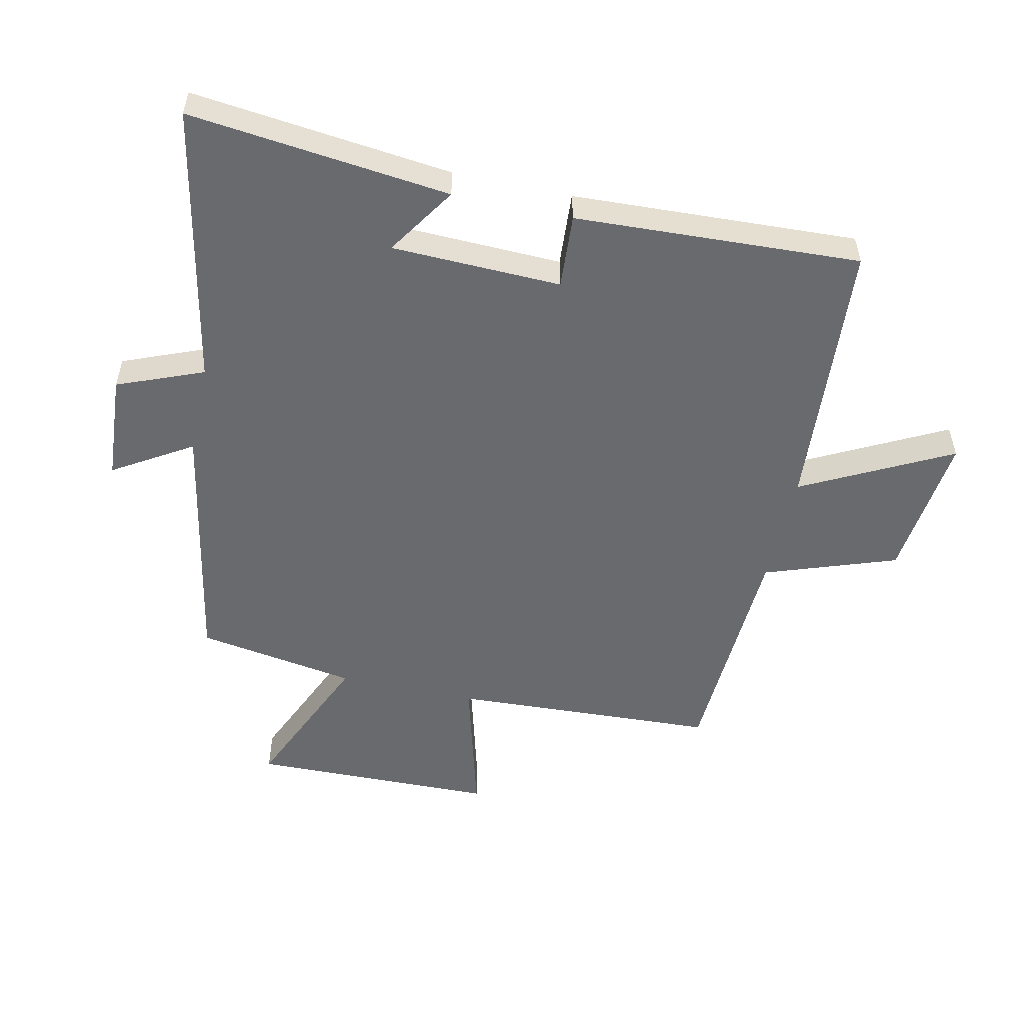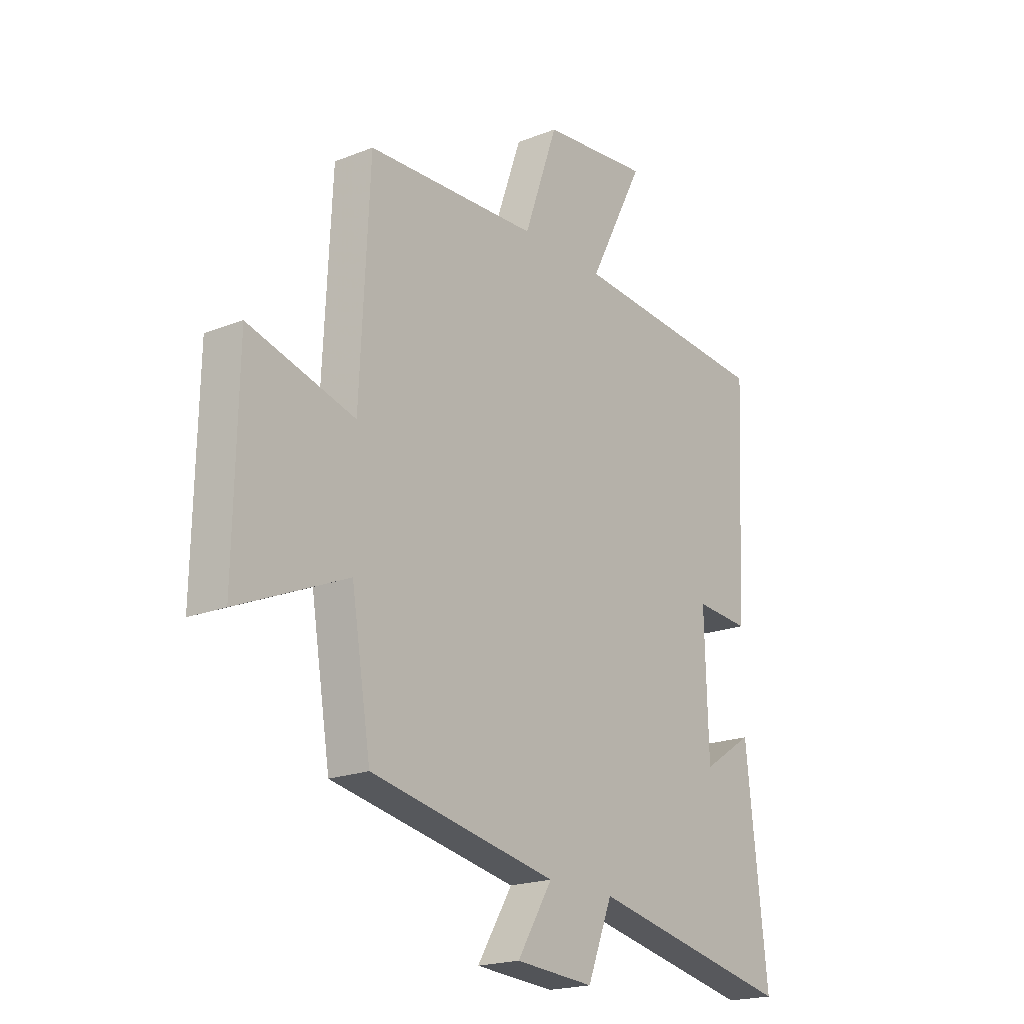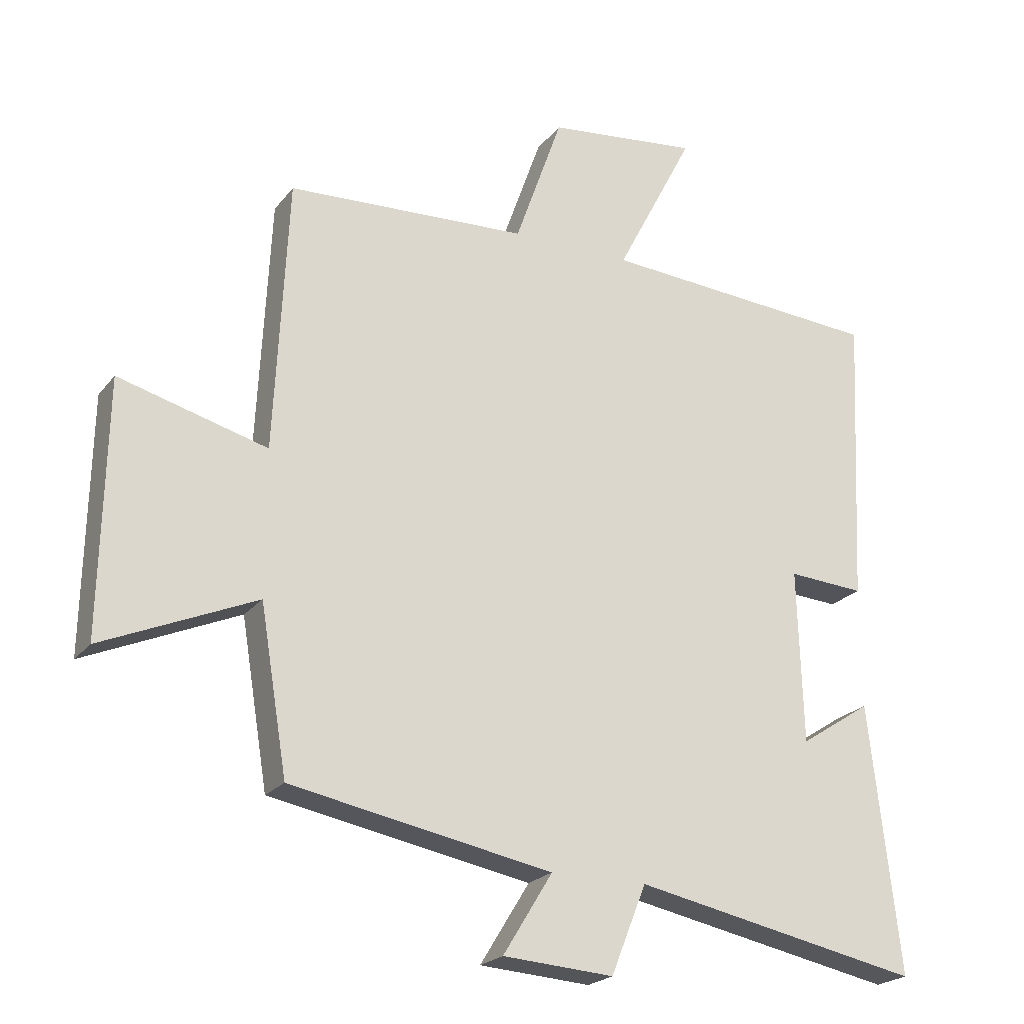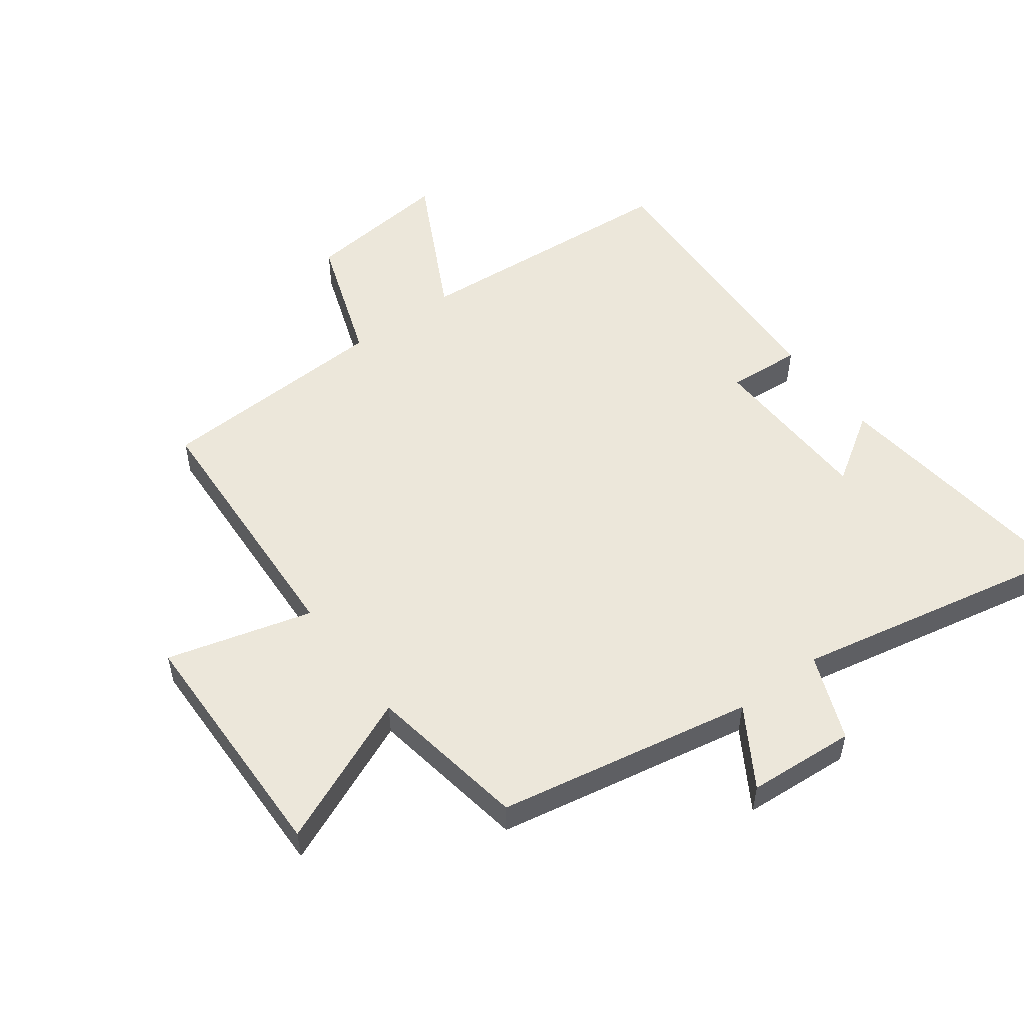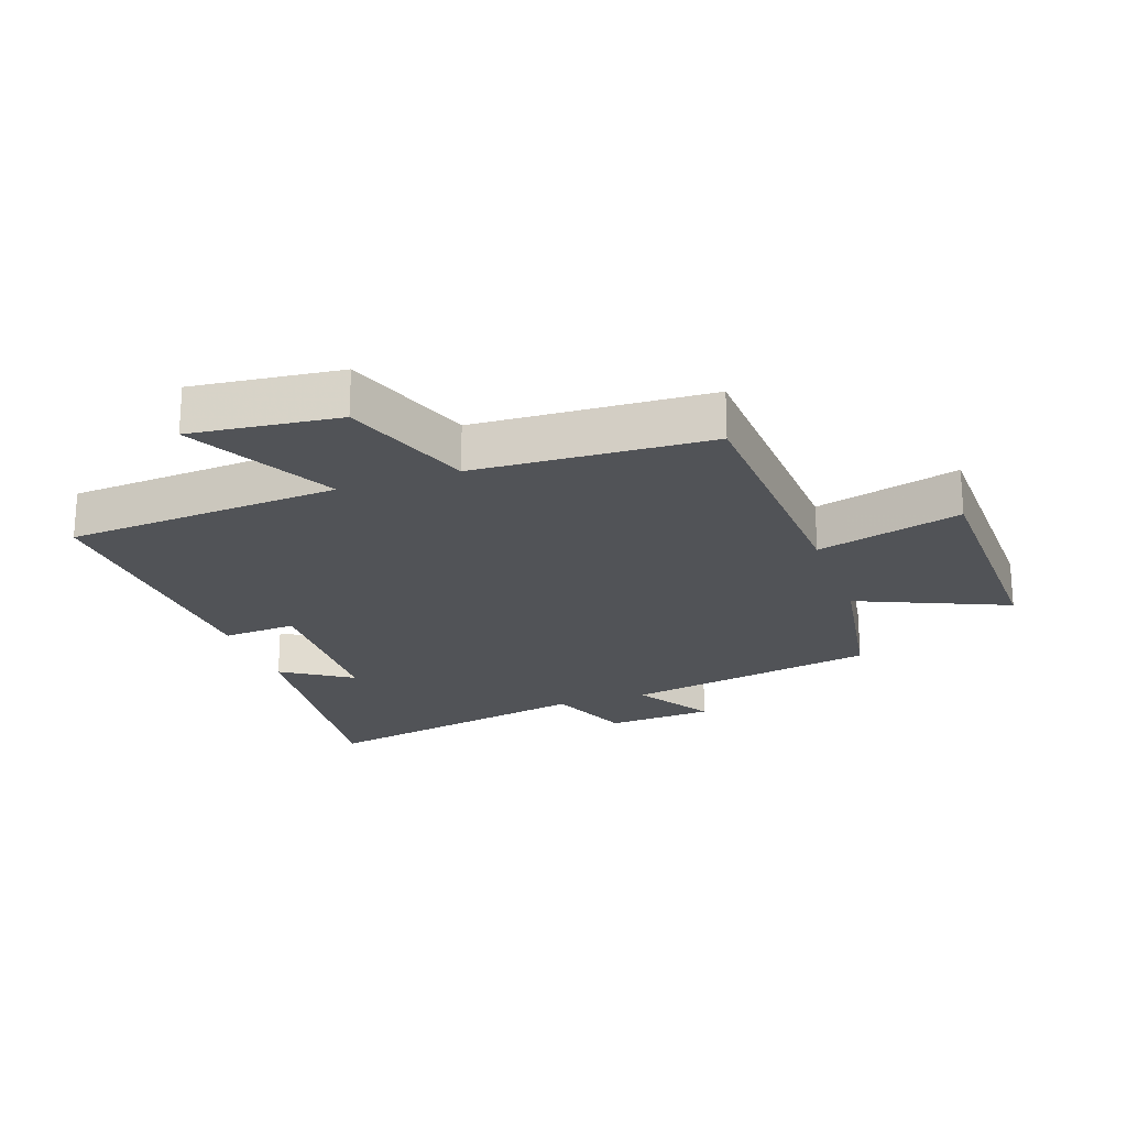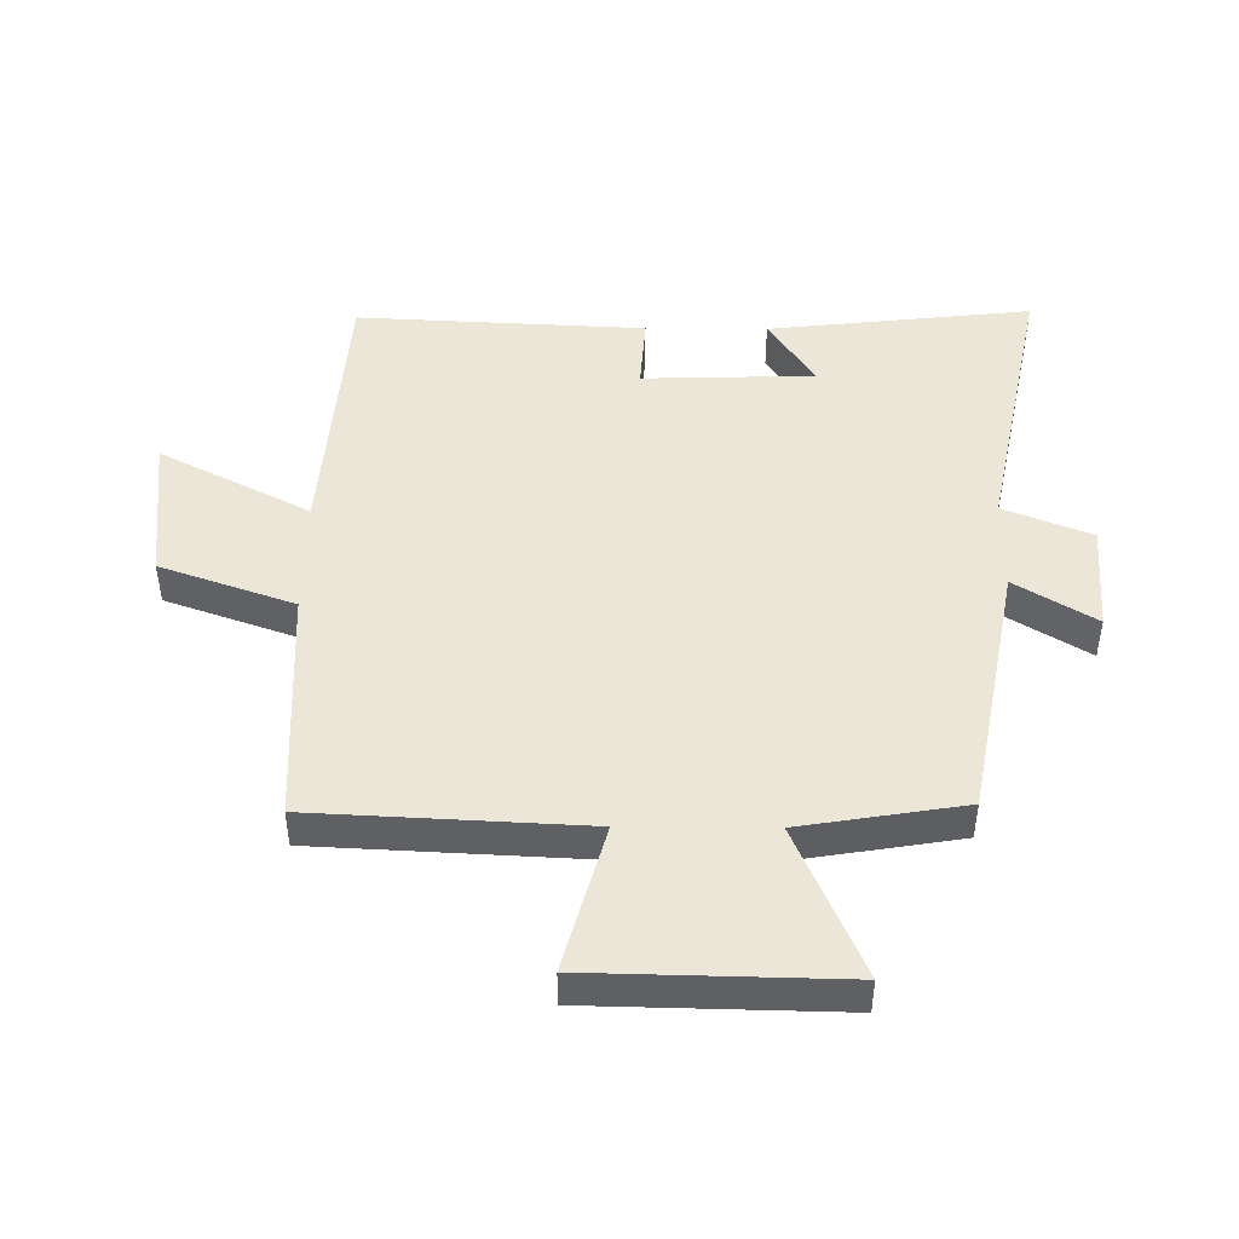
<metadata>
{"format":"obj","ext":"obj","renderer":"f3d","projection":"perspective","resolution":1024,"background":"white","views":[{"elev":-53.0,"azim":-102.4,"up":"+Y"},{"elev":-19.9,"azim":126.3,"up":"+Z"},{"elev":-22.1,"azim":152.6,"up":"+Z"},{"elev":52.6,"azim":143.4,"up":"+Y"},{"elev":-21.9,"azim":19.3,"up":"+Y"},{"elev":46.4,"azim":90.5,"up":"+Y"}]}
</metadata>
<code>
v 0.458 0.07 -0.423
v 0.051 0.07 -0.5
v 0.128 0.07 -0.625
v -0.044 0.07 -0.637
v -0.099 0.07 -0.5
v -0.547 0.07 -0.591
v -0.5 0.07 -0.176
v -0.389 0.07 -0.248
v -0.381 0.07 0.022
v -0.5 0.07 0.014
v -0.522 0.07 0.468
v -0.084 0.07 0.5
v -0.206 0.07 0.736
v 0.03 0.07 0.71
v 0.104 0.07 0.5
v 0.479 0.07 0.482
v 0.5 0.07 0.058
v 0.731 0.07 0.121
v 0.739 0.07 -0.271
v 0.5 0.07 -0.168
v 0.458 0 -0.423
v 0.051 0 -0.5
v 0.128 0 -0.625
v -0.044 0 -0.637
v -0.099 0 -0.5
v -0.547 0 -0.591
v -0.5 0 -0.176
v -0.389 0 -0.248
v -0.381 0 0.022
v -0.5 0 0.014
v -0.522 0 0.468
v -0.084 0 0.5
v -0.206 0 0.736
v 0.03 0 0.71
v 0.104 0 0.5
v 0.479 0 0.482
v 0.5 0 0.058
v 0.731 0 0.121
v 0.739 0 -0.271
v 0.5 0 -0.168
f 17 18 19 20
f 20 1 2
f 17 20 2
f 16 17 2
f 15 16 2
f 12 13 14 15
f 11 12 15
f 10 11 15
f 9 10 15
f 8 9 15 2
f 5 6 7 8
f 5 8 2 3
f 3 4 5
f 40 39 38 37
f 22 21 40
f 22 40 37
f 22 37 36
f 22 36 35
f 35 34 33 32
f 35 32 31
f 35 31 30
f 35 30 29
f 22 35 29 28
f 28 27 26 25
f 23 22 28 25
f 25 24 23
f 1 21 22 2
f 2 22 23 3
f 3 23 24 4
f 4 24 25 5
f 5 25 26 6
f 6 26 27 7
f 7 27 28 8
f 8 28 29 9
f 9 29 30 10
f 10 30 31 11
f 11 31 32 12
f 12 32 33 13
f 13 33 34 14
f 14 34 35 15
f 15 35 36 16
f 16 36 37 17
f 17 37 38 18
f 18 38 39 19
f 19 39 40 20
f 20 40 21 1

</code>
